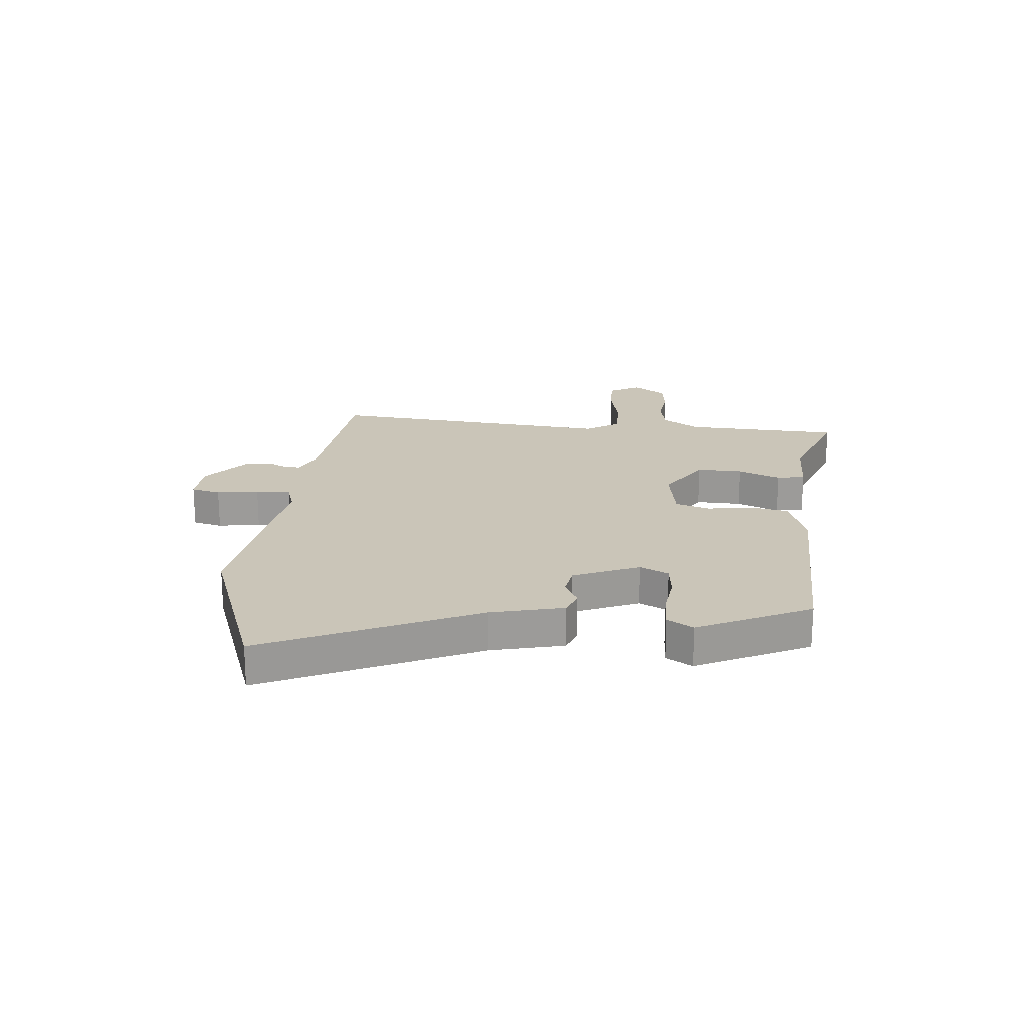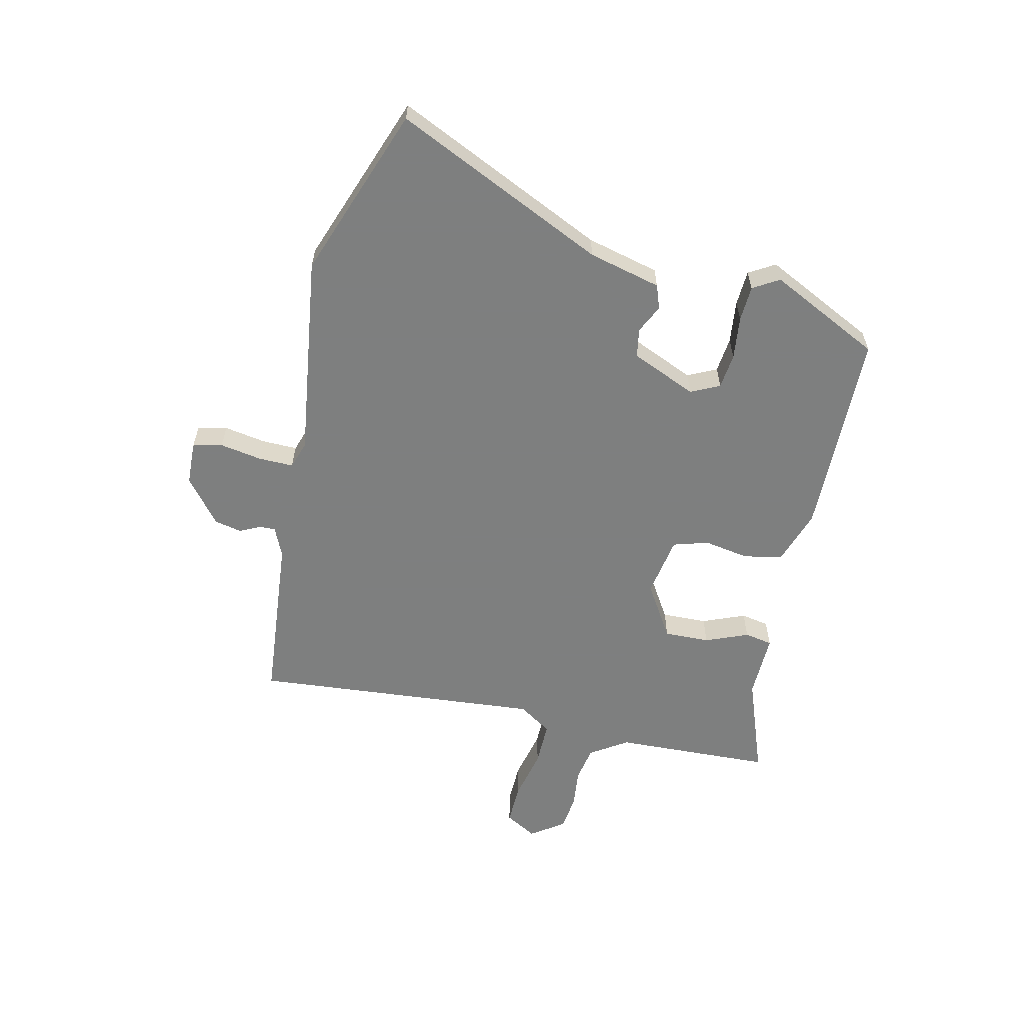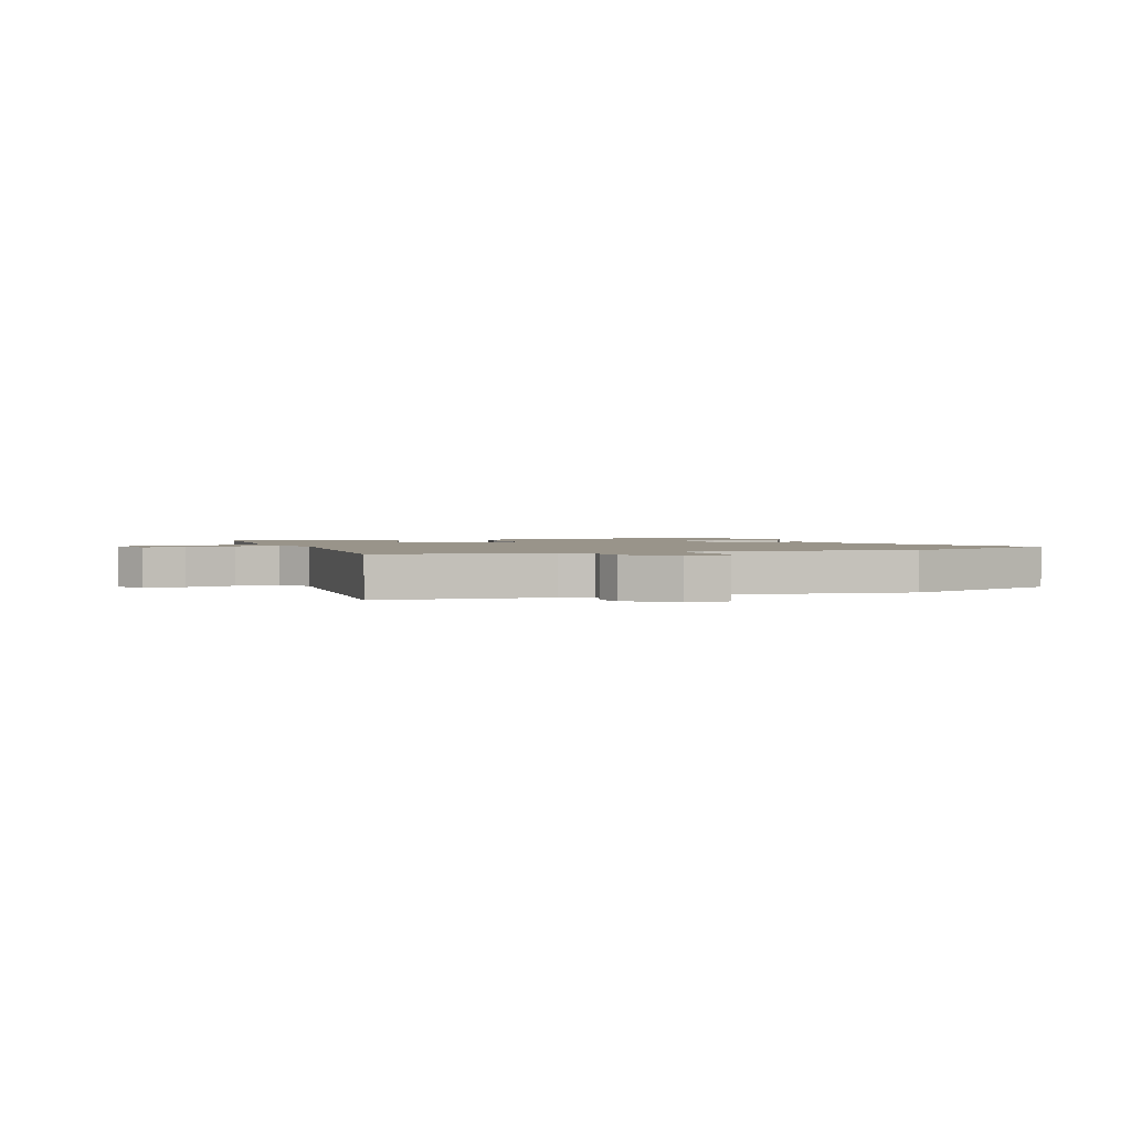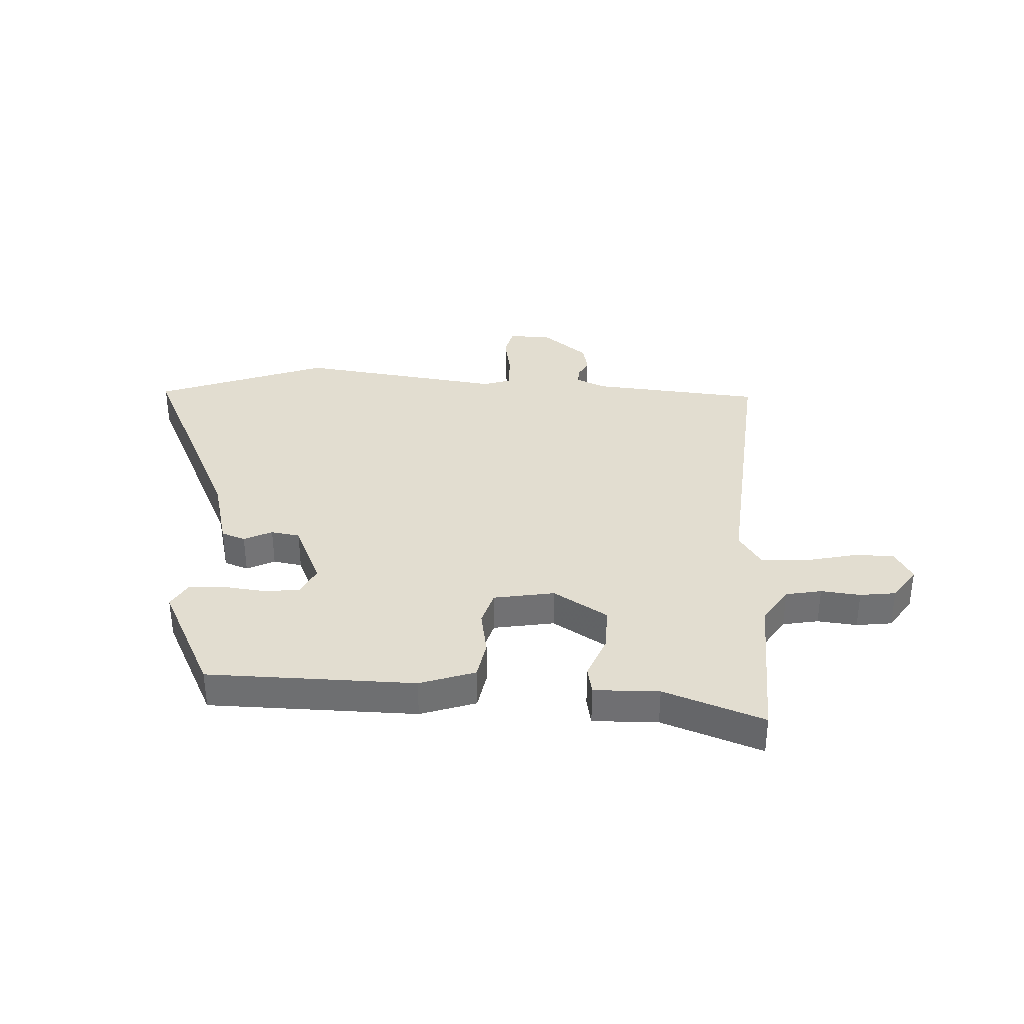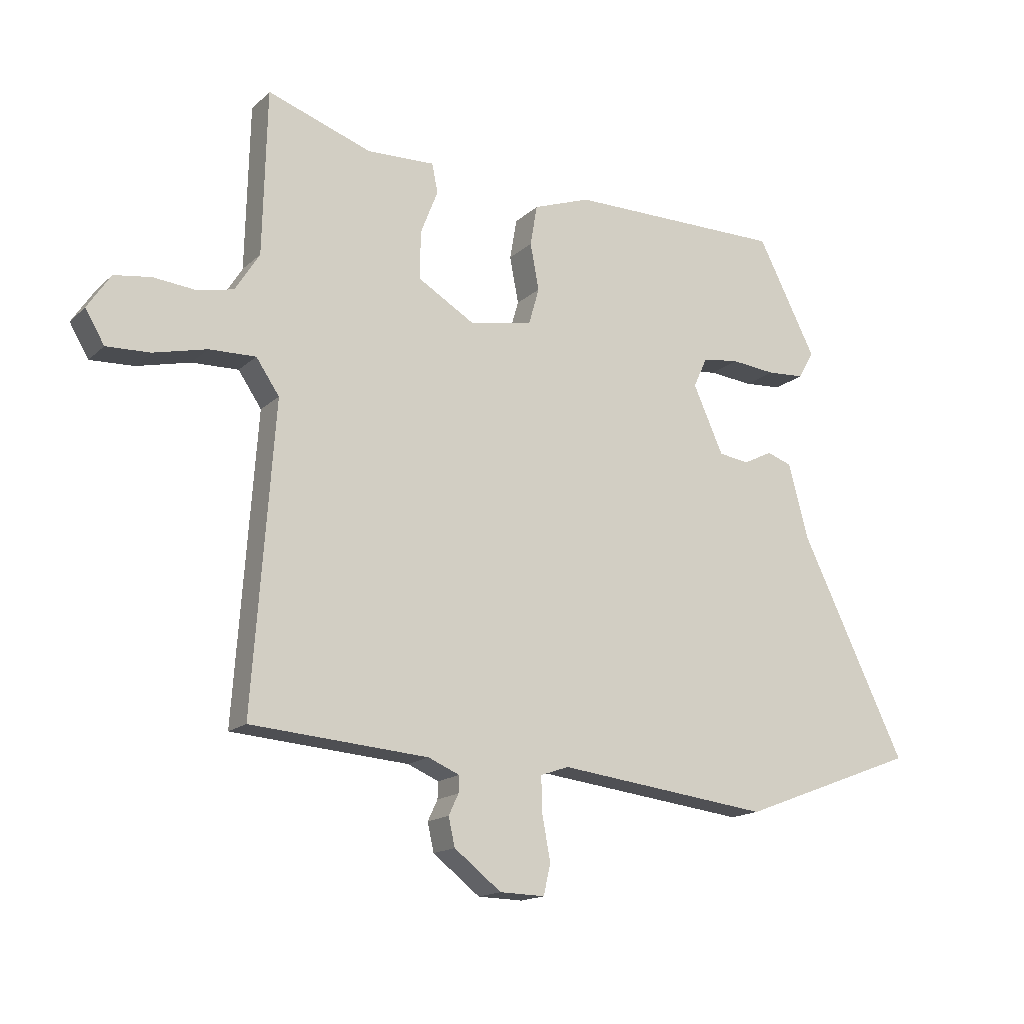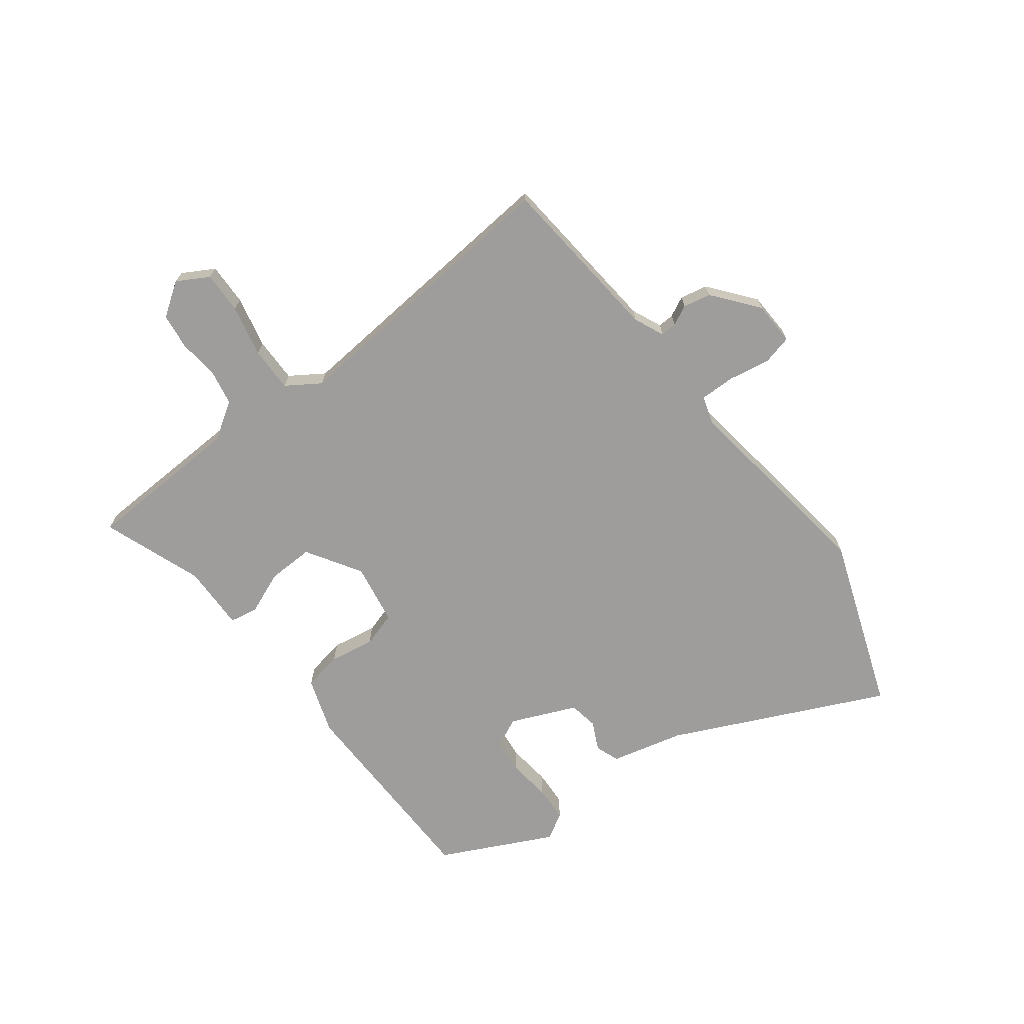
<metadata>
{"format":"obj","ext":"obj","renderer":"f3d","projection":"perspective","resolution":1024,"background":"white","views":[{"elev":20.5,"azim":-83.5,"up":"+Y"},{"elev":-59.6,"azim":-102.0,"up":"+Y"},{"elev":1.9,"azim":160.0,"up":"+Y"},{"elev":35.1,"azim":3.5,"up":"+Y"},{"elev":-15.9,"azim":150.4,"up":"+Z"},{"elev":-70.4,"azim":128.1,"up":"+Y"}]}
</metadata>
<code>
v -0.441 0.07 0.495
v -0.069 0.07 0.496
v 0.03 0.07 0.461
v 0.042 0.07 0.391
v 0.027 0.07 0.311
v 0.045 0.07 0.248
v 0.154 0.07 0.228
v 0.252 0.07 0.287
v 0.251 0.07 0.369
v 0.221 0.07 0.446
v 0.231 0.07 0.496
v 0.348 0.07 0.492
v 0.528 0.07 0.555
v 0.535 0.07 0.272
v 0.577 0.07 0.205
v 0.641 0.07 0.192
v 0.712 0.07 0.199
v 0.776 0.07 0.19
v 0.816 0.07 0.13
v 0.783 0.07 0.074
v 0.708 0.07 0.077
v 0.616 0.07 0.099
v 0.536 0.07 0.101
v 0.496 0.07 0.042
v 0.533 0.07 -0.478
v 0.227 0.07 -0.502
v 0.173 0.07 -0.525
v 0.174 0.07 -0.554
v 0.191 0.07 -0.59
v 0.18 0.07 -0.639
v 0.099 0.07 -0.702
v 0.021 0.07 -0.704
v 0.009 0.07 -0.651
v 0.023 0.07 -0.576
v 0.025 0.07 -0.513
v -0.024 0.07 -0.496
v -0.392 0.07 -0.541
v -0.699 0.07 -0.424
v -0.518 0.07 -0.049
v -0.484 0.07 0.08
v -0.441 0.07 0.095
v -0.391 0.07 0.07
v -0.339 0.07 0.078
v -0.287 0.07 0.194
v -0.311 0.07 0.246
v -0.374 0.07 0.254
v -0.451 0.07 0.246
v -0.515 0.07 0.25
v -0.542 0.07 0.297
v -0.441 0 0.495
v -0.069 0 0.496
v 0.03 0 0.461
v 0.042 0 0.391
v 0.027 0 0.311
v 0.045 0 0.248
v 0.154 0 0.228
v 0.252 0 0.287
v 0.251 0 0.369
v 0.221 0 0.446
v 0.231 0 0.496
v 0.348 0 0.492
v 0.528 0 0.555
v 0.535 0 0.272
v 0.577 0 0.205
v 0.641 0 0.192
v 0.712 0 0.199
v 0.776 0 0.19
v 0.816 0 0.13
v 0.783 0 0.074
v 0.708 0 0.077
v 0.616 0 0.099
v 0.536 0 0.101
v 0.496 0 0.042
v 0.533 0 -0.478
v 0.227 0 -0.502
v 0.173 0 -0.525
v 0.174 0 -0.554
v 0.191 0 -0.59
v 0.18 0 -0.639
v 0.099 0 -0.702
v 0.021 0 -0.704
v 0.009 0 -0.651
v 0.023 0 -0.576
v 0.025 0 -0.513
v -0.024 0 -0.496
v -0.392 0 -0.541
v -0.699 0 -0.424
v -0.518 0 -0.049
v -0.484 0 0.08
v -0.441 0 0.095
v -0.391 0 0.07
v -0.339 0 0.078
v -0.287 0 0.194
v -0.311 0 0.246
v -0.374 0 0.254
v -0.451 0 0.246
v -0.515 0 0.25
v -0.542 0 0.297
f 3 4 5
f 2 3 5
f 1 2 5
f 49 1 5
f 48 49 5
f 47 48 5
f 46 47 5
f 45 46 5 6
f 44 45 6 7
f 43 44 7
f 39 40 41 42
f 39 42 43
f 38 39 43
f 37 38 43
f 36 37 43
f 35 36 43 7
f 32 33 34
f 31 32 34
f 30 31 34
f 29 30 34
f 28 29 34
f 27 28 34 35
f 35 7 8
f 27 35 8
f 26 27 8
f 24 25 26 8
f 20 21 22
f 19 20 22
f 18 19 22
f 17 18 22
f 16 17 22
f 15 16 22 23
f 24 8 9
f 23 24 9
f 15 23 9
f 14 15 9
f 10 11 12
f 9 10 12
f 14 9 12
f 12 13 14
f 54 53 52
f 54 52 51
f 54 51 50
f 54 50 98
f 54 98 97
f 54 97 96
f 54 96 95
f 55 54 95 94
f 56 55 94 93
f 56 93 92
f 91 90 89 88
f 92 91 88
f 92 88 87
f 92 87 86
f 92 86 85
f 56 92 85 84
f 83 82 81
f 83 81 80
f 83 80 79
f 83 79 78
f 83 78 77
f 84 83 77 76
f 57 56 84
f 57 84 76
f 57 76 75
f 57 75 74 73
f 71 70 69
f 71 69 68
f 71 68 67
f 71 67 66
f 71 66 65
f 72 71 65 64
f 58 57 73
f 58 73 72
f 58 72 64
f 58 64 63
f 61 60 59
f 61 59 58
f 61 58 63
f 63 62 61
f 1 50 51 2
f 2 51 52 3
f 3 52 53 4
f 4 53 54 5
f 5 54 55 6
f 6 55 56 7
f 7 56 57 8
f 8 57 58 9
f 9 58 59 10
f 10 59 60 11
f 11 60 61 12
f 12 61 62 13
f 13 62 63 14
f 14 63 64 15
f 15 64 65 16
f 16 65 66 17
f 17 66 67 18
f 18 67 68 19
f 19 68 69 20
f 20 69 70 21
f 21 70 71 22
f 22 71 72 23
f 23 72 73 24
f 24 73 74 25
f 25 74 75 26
f 26 75 76 27
f 27 76 77 28
f 28 77 78 29
f 29 78 79 30
f 30 79 80 31
f 31 80 81 32
f 32 81 82 33
f 33 82 83 34
f 34 83 84 35
f 35 84 85 36
f 36 85 86 37
f 37 86 87 38
f 38 87 88 39
f 39 88 89 40
f 40 89 90 41
f 41 90 91 42
f 42 91 92 43
f 43 92 93 44
f 44 93 94 45
f 45 94 95 46
f 46 95 96 47
f 47 96 97 48
f 48 97 98 49
f 49 98 50 1

</code>
